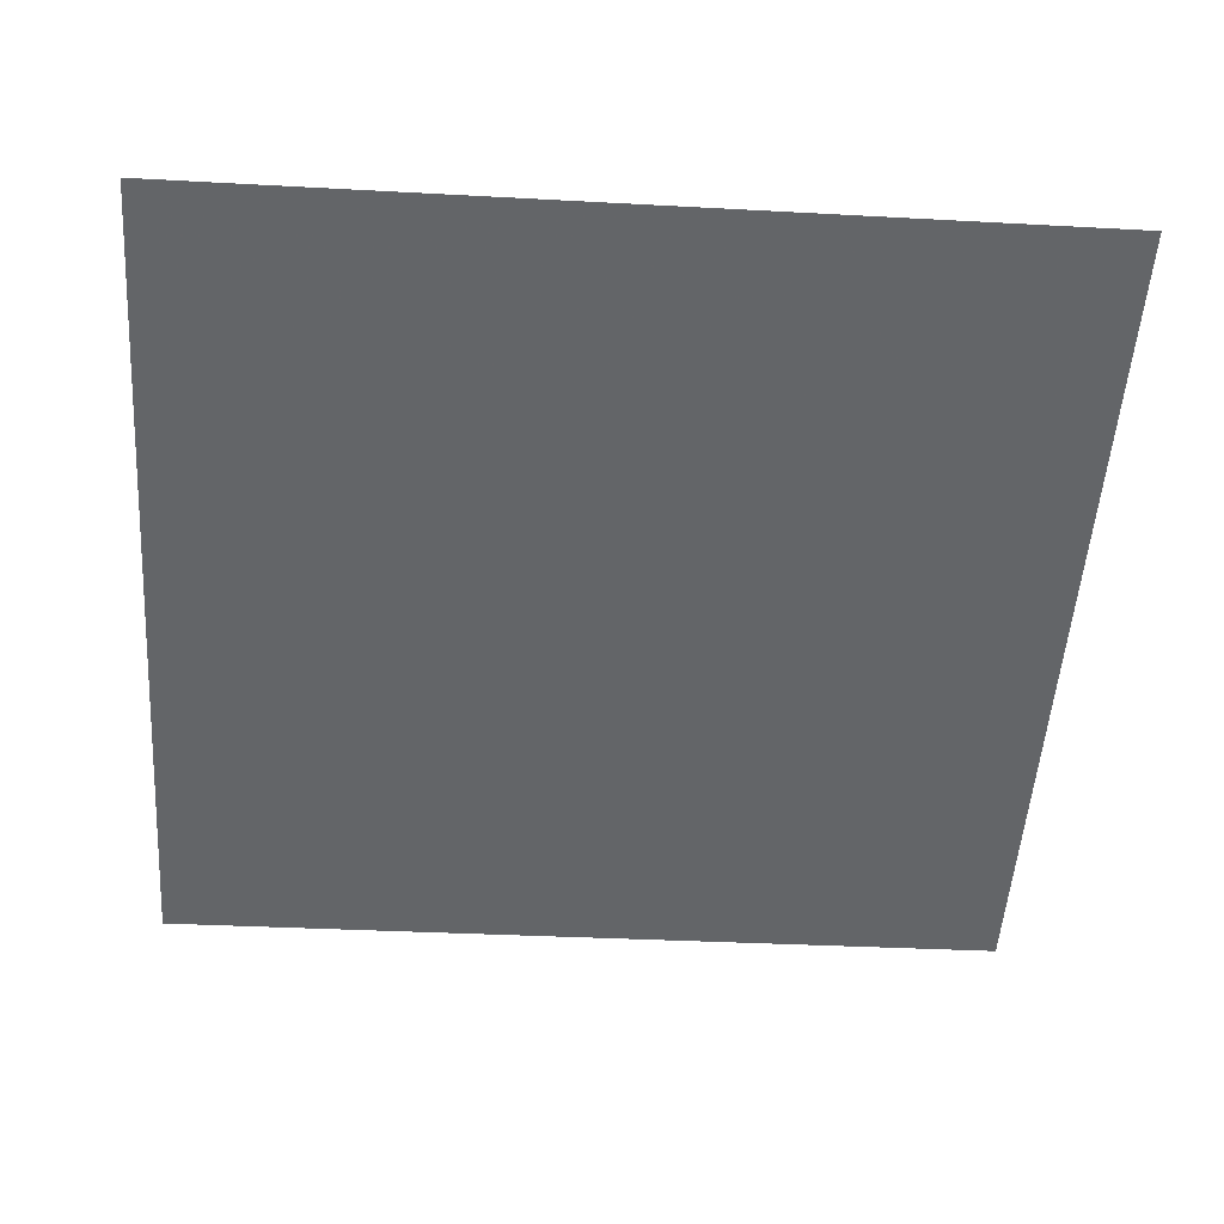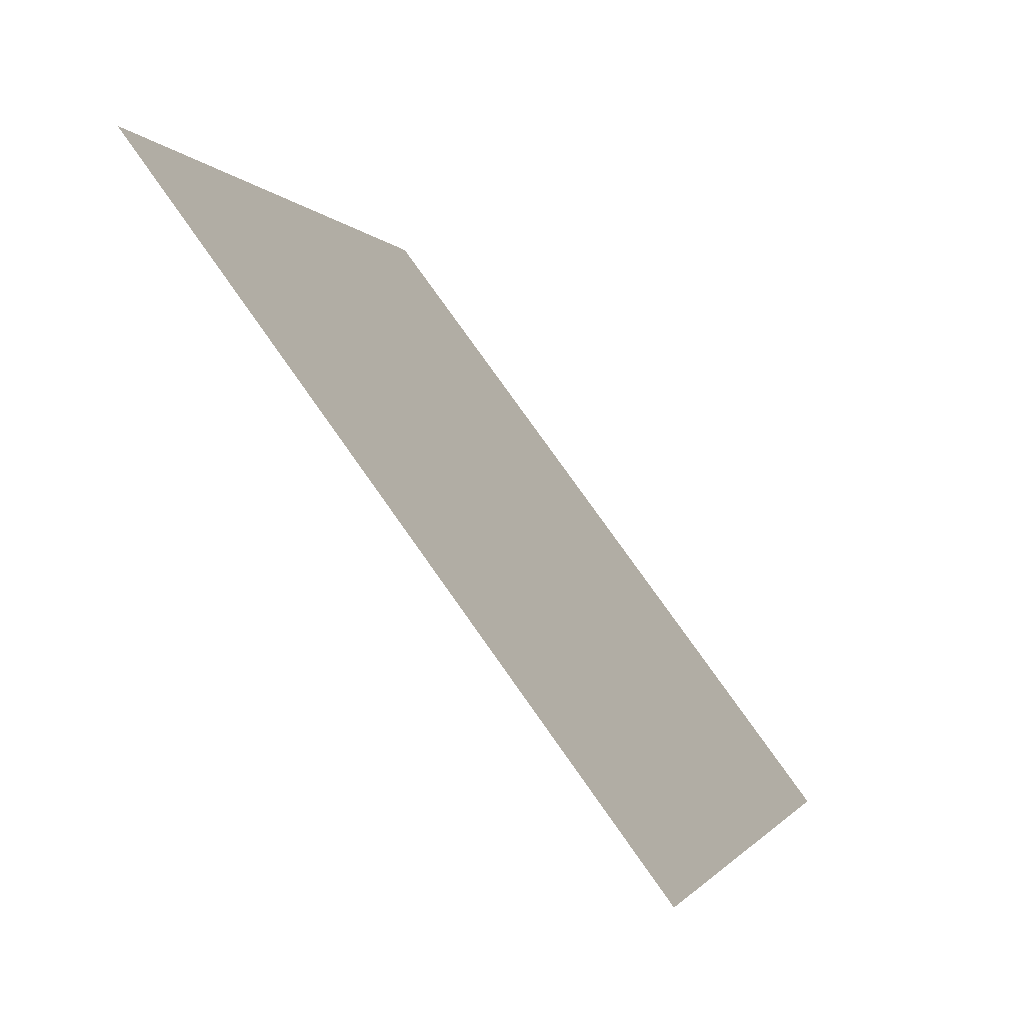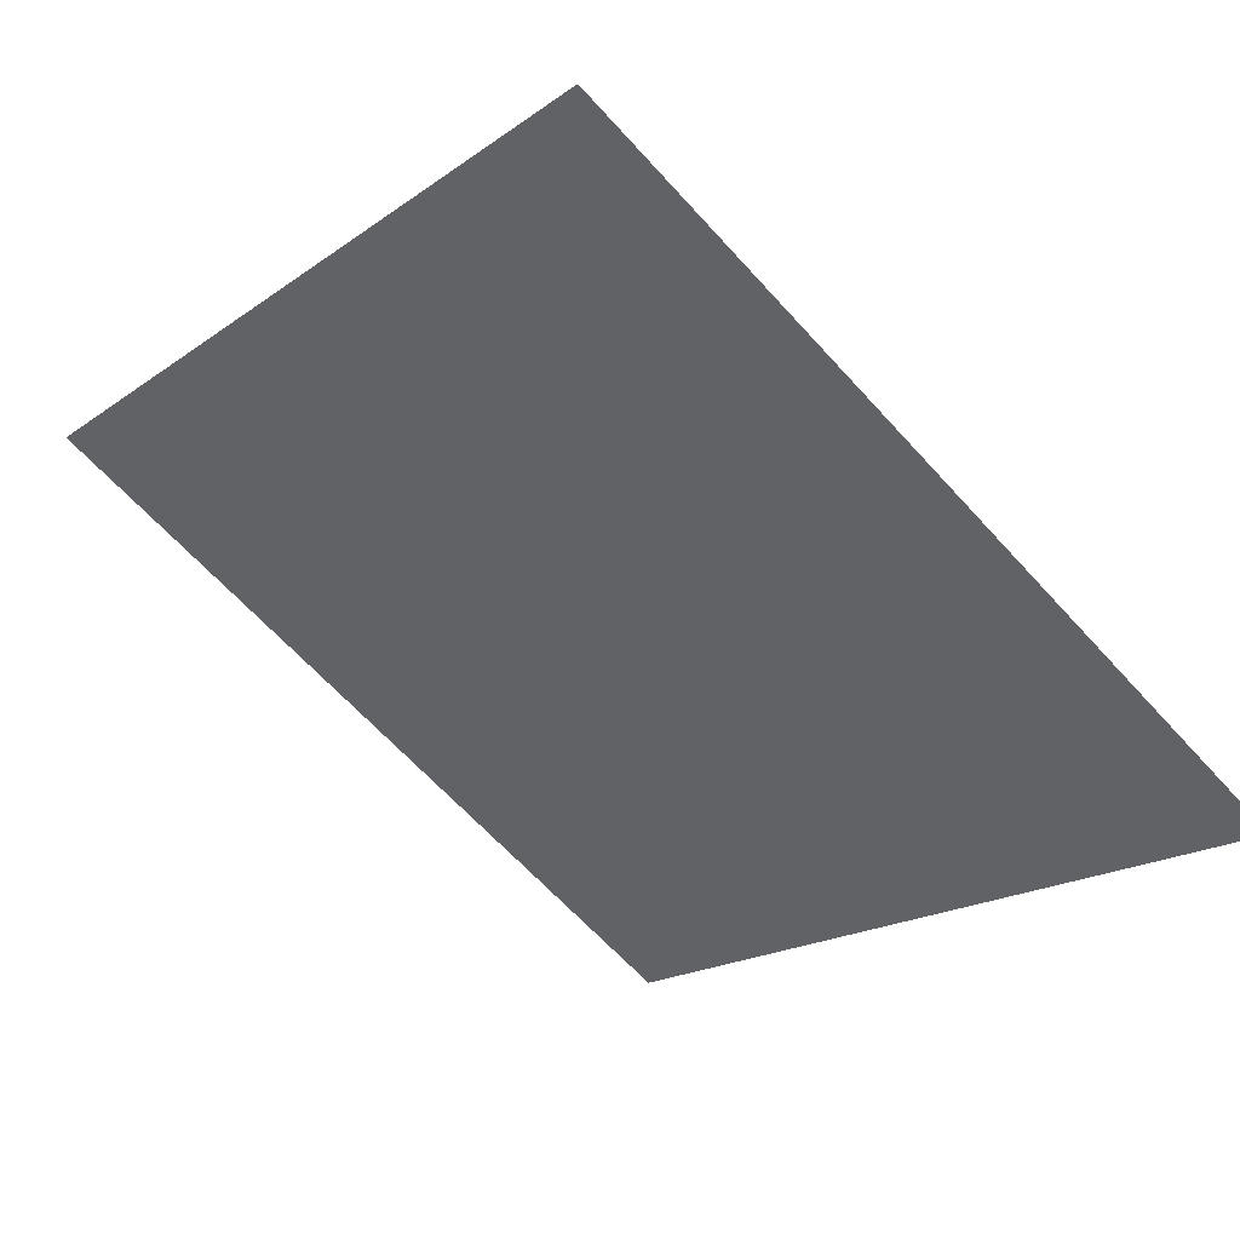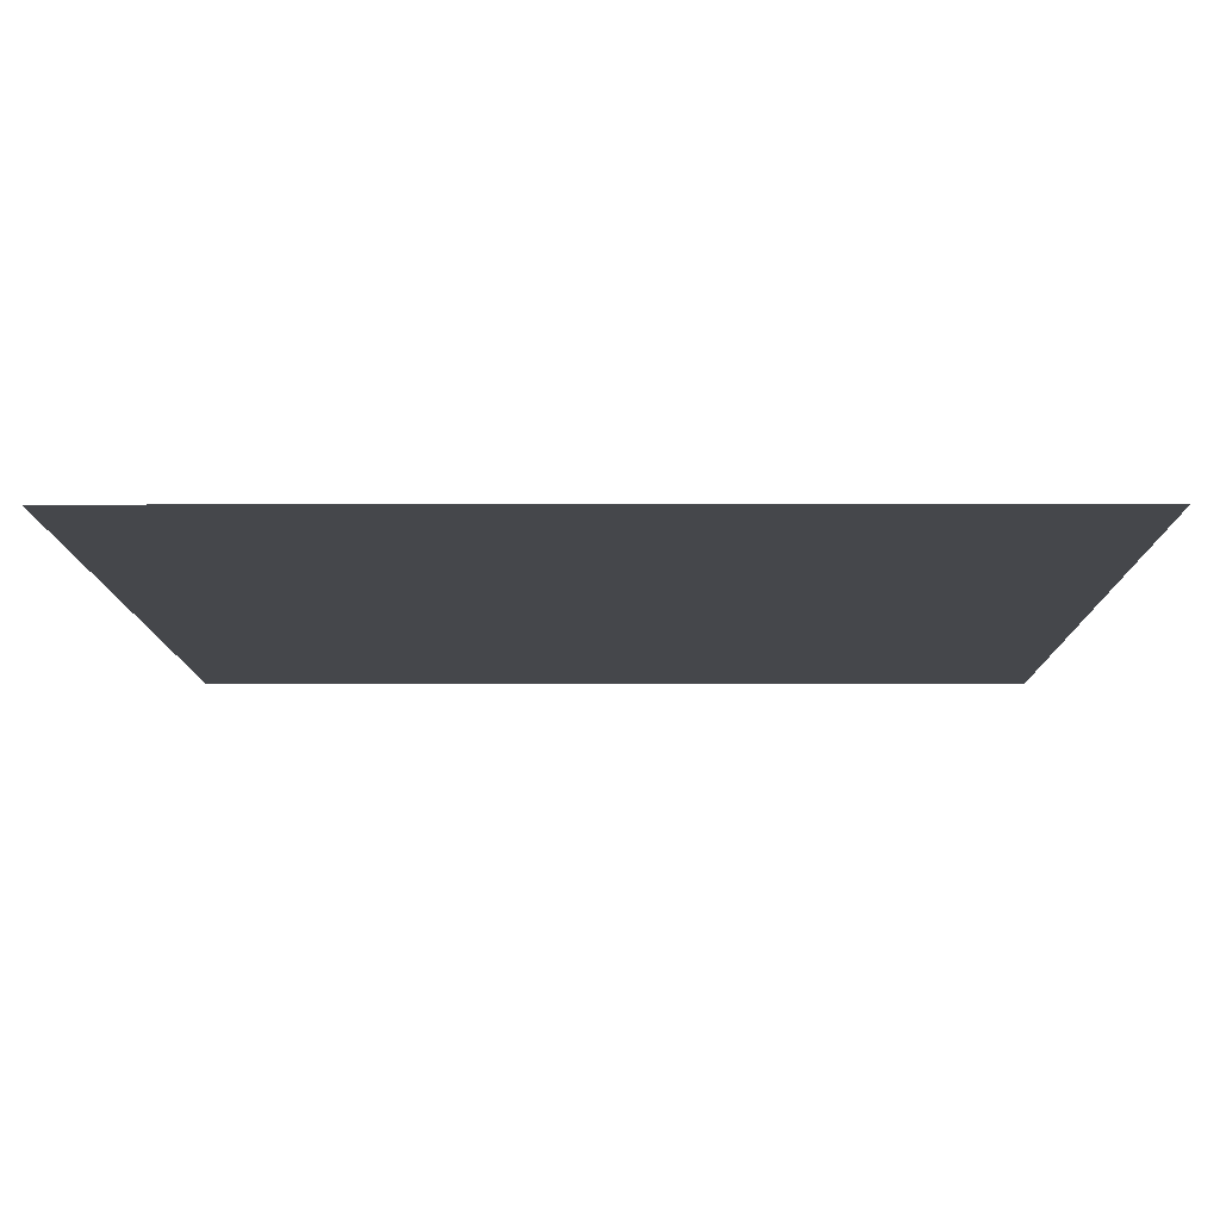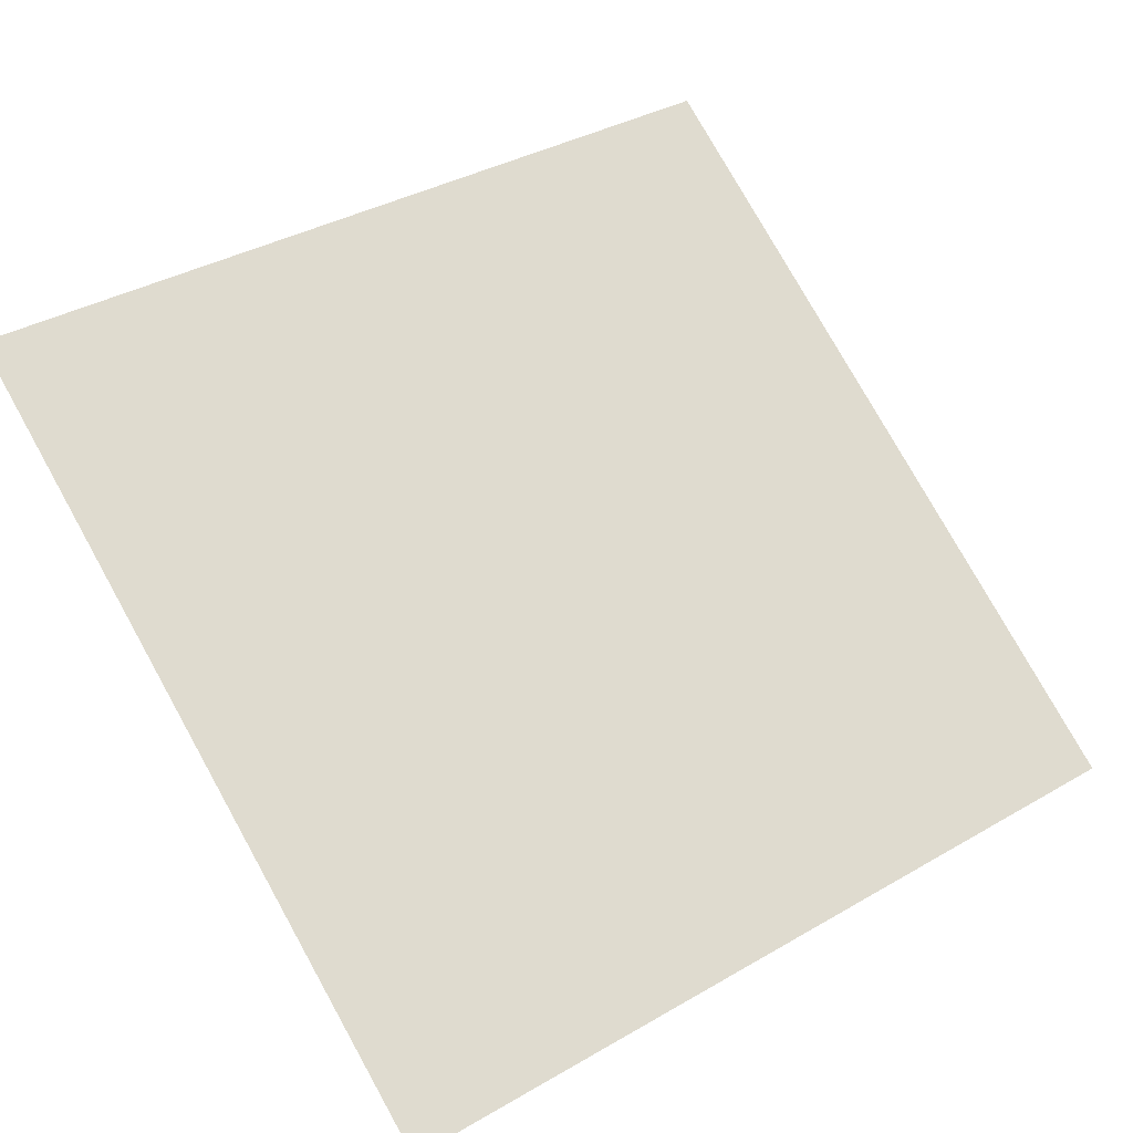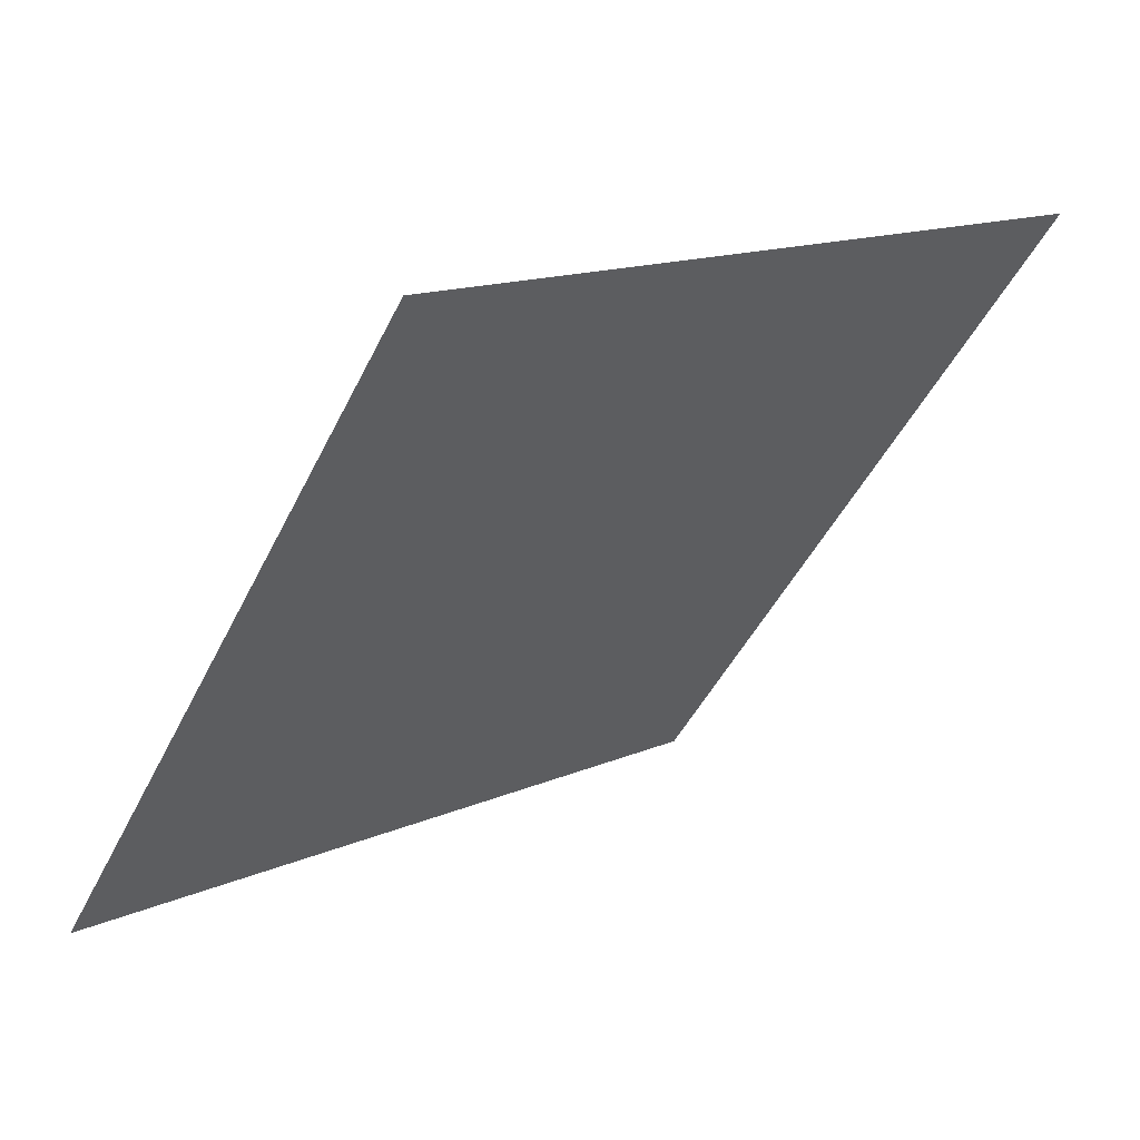
<metadata>
{"format":"obj","ext":"obj","renderer":"f3d","projection":"perspective","resolution":1024,"background":"white","views":[{"elev":-14.5,"azim":-3.6,"up":"+Y"},{"elev":-0.6,"azim":-76.4,"up":"+Z"},{"elev":-66.7,"azim":132.8,"up":"+Y"},{"elev":42.8,"azim":179.2,"up":"+Z"},{"elev":34.6,"azim":143.8,"up":"+Y"},{"elev":-45.3,"azim":-114.6,"up":"+Y"}]}
</metadata>
<code>
v -0.1813 0.6487 0.3196
v -0.1878 0.6489 0.3196
v -0.1877 0.6528 0.3249
v -0.1811 0.6527 0.3248
f 4 3 2 1

</code>
